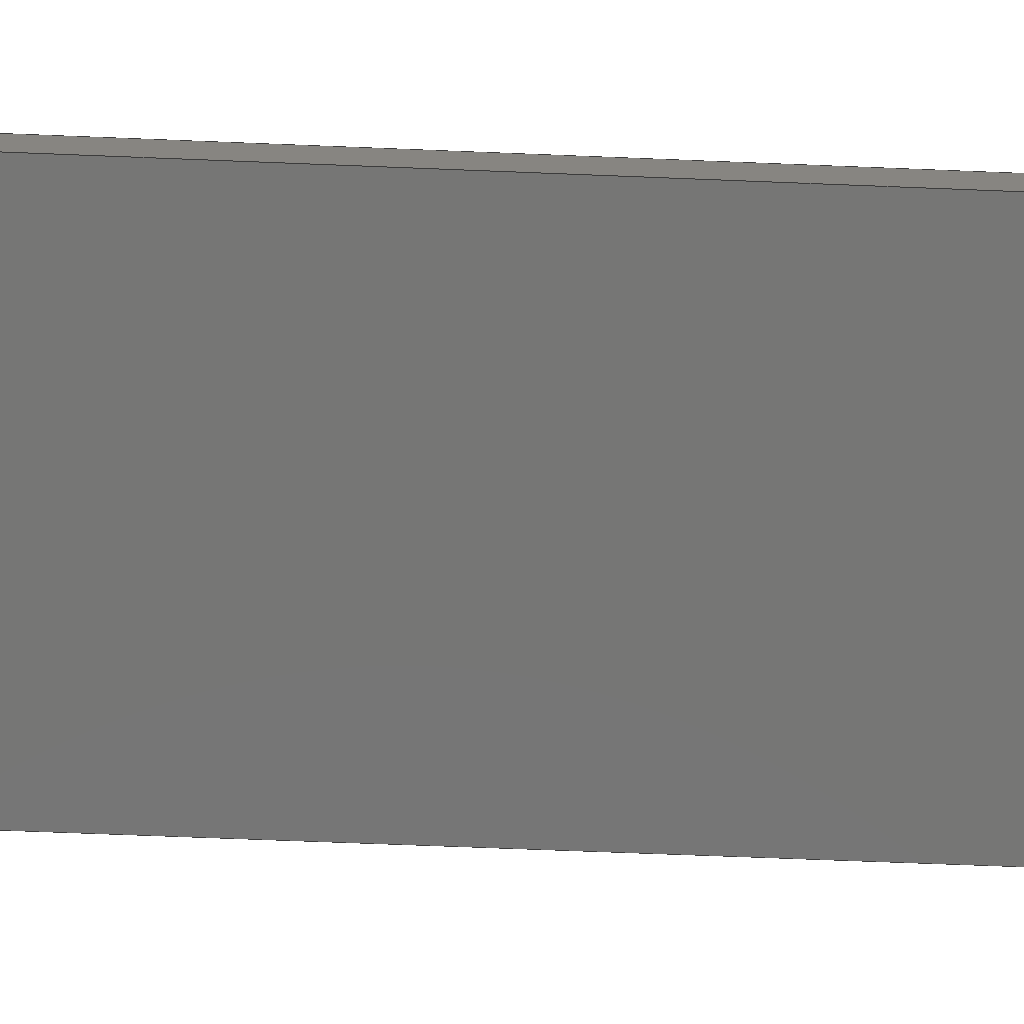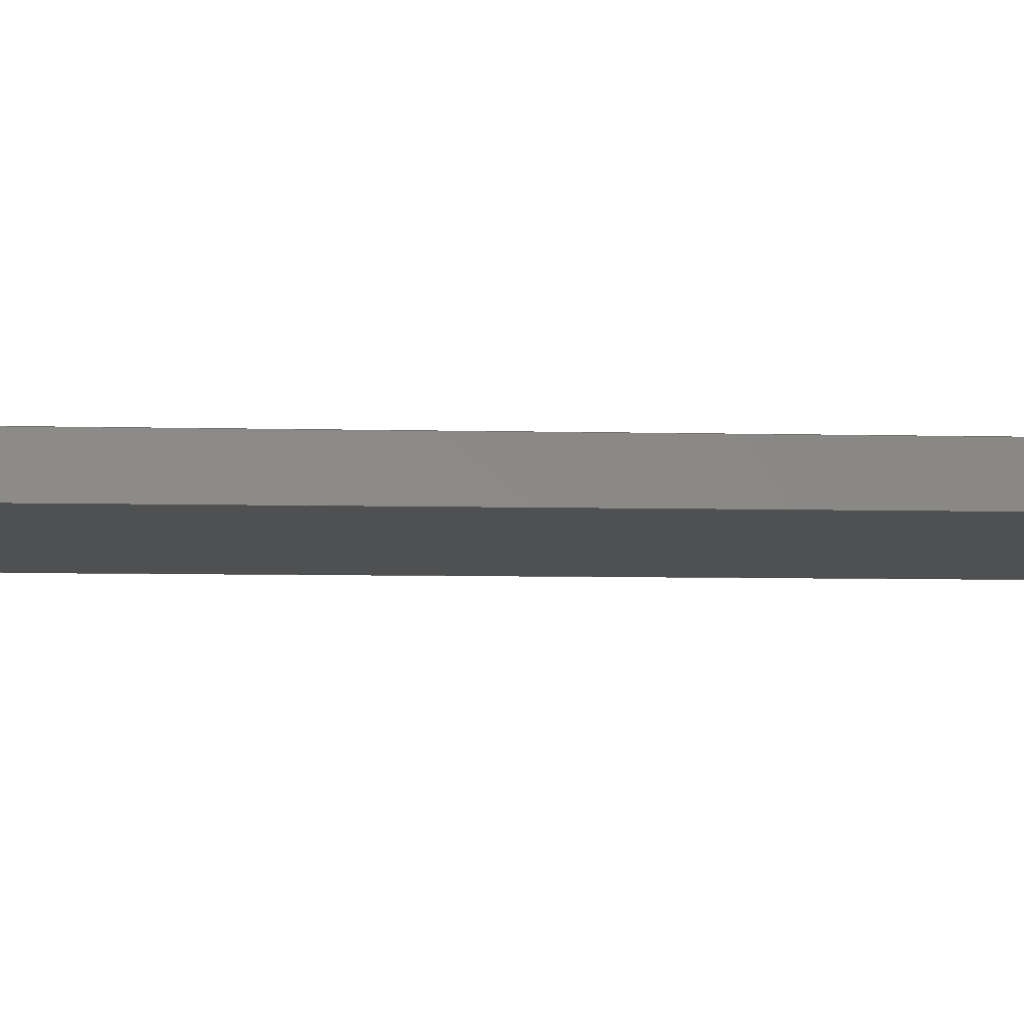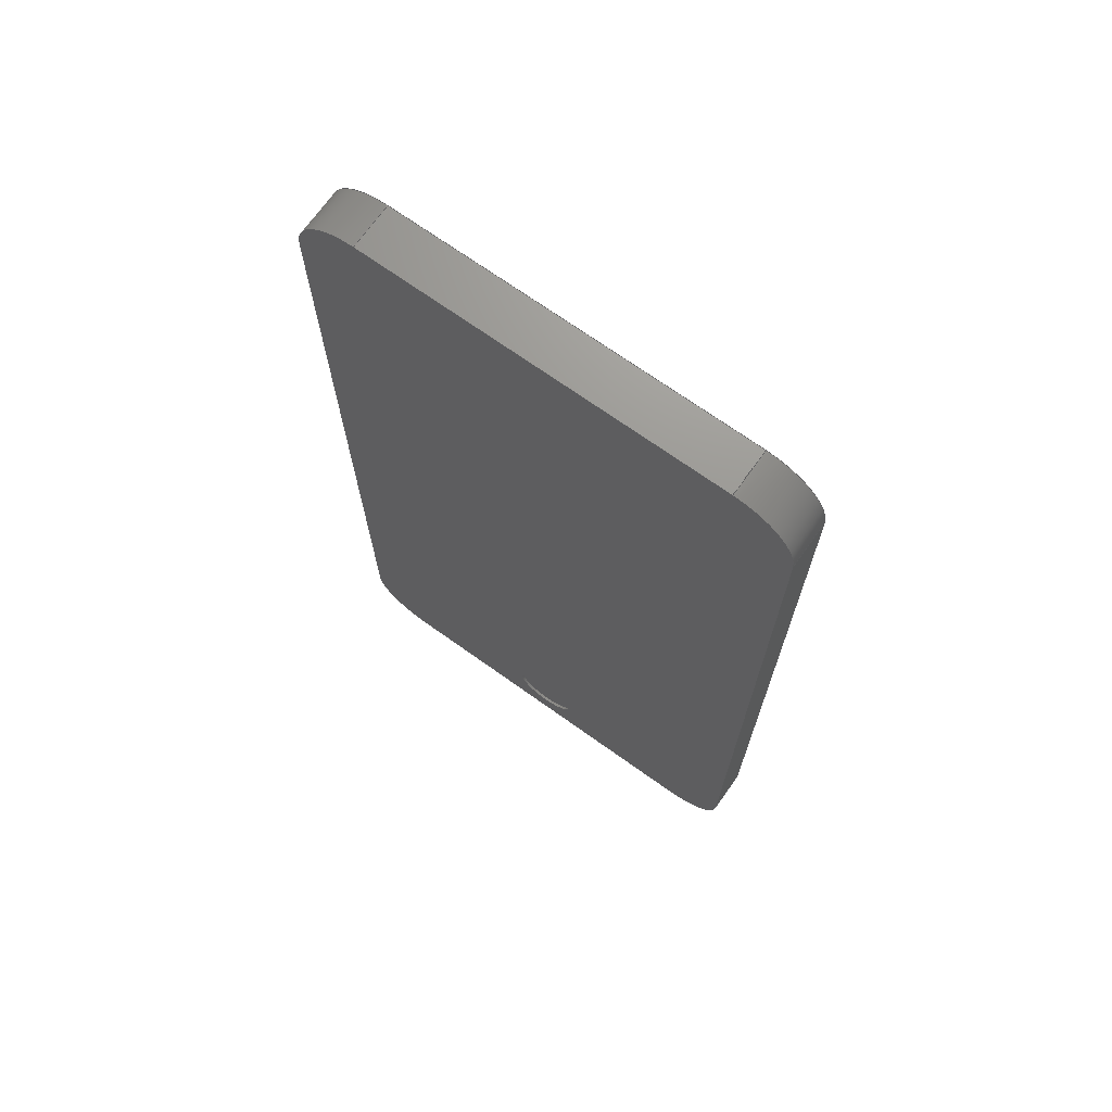
<metadata>
{"format":"step","ext":"step","renderer":"f3d","projection":"perspective","resolution":1024,"background":"white","views":[{"elev":-68.6,"azim":87.7,"up":"+Z"},{"elev":-6.0,"azim":-94.6,"up":"+Z"},{"elev":70.8,"azim":35.5,"up":"+Y"}]}
</metadata>
<code>
ISO-10303-21;
DATA;
#1=MECHANICAL_DESIGN_GEOMETRIC_PRESENTATION_REPRESENTATION('',(#4),#359);
#2=SHAPE_REPRESENTATION_RELATIONSHIP('SRR','None',#366,#3);
#3=ADVANCED_BREP_SHAPE_REPRESENTATION('',(#5),#358);
#4=STYLED_ITEM('',(#375),#5);
#5=MANIFOLD_SOLID_BREP('Body2',#199);
#6=FACE_BOUND('',#37,.T.);
#7=PLANE('',#216);
#8=PLANE('',#217);
#9=PLANE('',#221);
#10=PLANE('',#225);
#11=PLANE('',#229);
#12=PLANE('',#233);
#13=PLANE('',#234);
#14=FACE_OUTER_BOUND('',#26,.T.);
#15=FACE_OUTER_BOUND('',#27,.T.);
#16=FACE_OUTER_BOUND('',#28,.T.);
#17=FACE_OUTER_BOUND('',#29,.T.);
#18=FACE_OUTER_BOUND('',#30,.T.);
#19=FACE_OUTER_BOUND('',#31,.T.);
#20=FACE_OUTER_BOUND('',#32,.T.);
#21=FACE_OUTER_BOUND('',#33,.T.);
#22=FACE_OUTER_BOUND('',#34,.T.);
#23=FACE_OUTER_BOUND('',#35,.T.);
#24=FACE_OUTER_BOUND('',#36,.T.);
#25=FACE_OUTER_BOUND('',#38,.T.);
#26=EDGE_LOOP('',(#128,#129,#130,#131));
#27=EDGE_LOOP('',(#132));
#28=EDGE_LOOP('',(#133,#134,#135,#136));
#29=EDGE_LOOP('',(#137,#138,#139,#140));
#30=EDGE_LOOP('',(#141,#142,#143,#144));
#31=EDGE_LOOP('',(#145,#146,#147,#148));
#32=EDGE_LOOP('',(#149,#150,#151,#152));
#33=EDGE_LOOP('',(#153,#154,#155,#156));
#34=EDGE_LOOP('',(#157,#158,#159,#160));
#35=EDGE_LOOP('',(#161,#162,#163,#164));
#36=EDGE_LOOP('',(#165,#166,#167,#168,#169,#170,#171,#172));
#37=EDGE_LOOP('',(#173));
#38=EDGE_LOOP('',(#174,#175,#176,#177,#178,#179,#180,#181));
#39=LINE('',#303,#56);
#40=LINE('',#309,#57);
#41=LINE('',#311,#58);
#42=LINE('',#313,#59);
#43=LINE('',#314,#60);
#44=LINE('',#320,#61);
#45=LINE('',#323,#62);
#46=LINE('',#325,#63);
#47=LINE('',#326,#64);
#48=LINE('',#332,#65);
#49=LINE('',#335,#66);
#50=LINE('',#337,#67);
#51=LINE('',#338,#68);
#52=LINE('',#344,#69);
#53=LINE('',#347,#70);
#54=LINE('',#349,#71);
#55=LINE('',#350,#72);
#56=VECTOR('',#241,0.5478);
#57=VECTOR('',#248,1);
#58=VECTOR('',#249,1);
#59=VECTOR('',#250,1);
#60=VECTOR('',#251,1);
#61=VECTOR('',#258,1);
#62=VECTOR('',#261,1);
#63=VECTOR('',#262,1);
#64=VECTOR('',#263,1);
#65=VECTOR('',#270,1);
#66=VECTOR('',#273,1);
#67=VECTOR('',#274,1);
#68=VECTOR('',#275,1);
#69=VECTOR('',#282,1);
#70=VECTOR('',#285,1);
#71=VECTOR('',#286,1);
#72=VECTOR('',#287,1);
#73=CIRCLE('',#214,0.5478);
#74=CIRCLE('',#215,0.5478);
#75=CIRCLE('',#219,1);
#76=CIRCLE('',#220,1);
#77=CIRCLE('',#223,1);
#78=CIRCLE('',#224,1);
#79=CIRCLE('',#227,1);
#80=CIRCLE('',#228,1);
#81=CIRCLE('',#231,1);
#82=CIRCLE('',#232,1);
#83=VERTEX_POINT('',#300);
#84=VERTEX_POINT('',#302);
#85=VERTEX_POINT('',#307);
#86=VERTEX_POINT('',#308);
#87=VERTEX_POINT('',#310);
#88=VERTEX_POINT('',#312);
#89=VERTEX_POINT('',#316);
#90=VERTEX_POINT('',#318);
#91=VERTEX_POINT('',#322);
#92=VERTEX_POINT('',#324);
#93=VERTEX_POINT('',#328);
#94=VERTEX_POINT('',#330);
#95=VERTEX_POINT('',#334);
#96=VERTEX_POINT('',#336);
#97=VERTEX_POINT('',#340);
#98=VERTEX_POINT('',#342);
#99=VERTEX_POINT('',#346);
#100=VERTEX_POINT('',#348);
#101=EDGE_CURVE('',#83,#83,#73,.T.);
#102=EDGE_CURVE('',#83,#84,#39,.T.);
#103=EDGE_CURVE('',#84,#84,#74,.T.);
#104=EDGE_CURVE('',#85,#86,#40,.T.);
#105=EDGE_CURVE('',#85,#87,#41,.T.);
#106=EDGE_CURVE('',#88,#87,#42,.T.);
#107=EDGE_CURVE('',#86,#88,#43,.T.);
#108=EDGE_CURVE('',#86,#89,#75,.T.);
#109=EDGE_CURVE('',#90,#88,#76,.T.);
#110=EDGE_CURVE('',#89,#90,#44,.T.);
#111=EDGE_CURVE('',#89,#91,#45,.T.);
#112=EDGE_CURVE('',#92,#90,#46,.T.);
#113=EDGE_CURVE('',#91,#92,#47,.T.);
#114=EDGE_CURVE('',#91,#93,#77,.T.);
#115=EDGE_CURVE('',#94,#92,#78,.T.);
#116=EDGE_CURVE('',#93,#94,#48,.T.);
#117=EDGE_CURVE('',#93,#95,#49,.T.);
#118=EDGE_CURVE('',#96,#94,#50,.T.);
#119=EDGE_CURVE('',#95,#96,#51,.T.);
#120=EDGE_CURVE('',#95,#97,#79,.T.);
#121=EDGE_CURVE('',#98,#96,#80,.T.);
#122=EDGE_CURVE('',#97,#98,#52,.T.);
#123=EDGE_CURVE('',#97,#99,#53,.T.);
#124=EDGE_CURVE('',#100,#98,#54,.T.);
#125=EDGE_CURVE('',#99,#100,#55,.T.);
#126=EDGE_CURVE('',#99,#85,#81,.T.);
#127=EDGE_CURVE('',#87,#100,#82,.T.);
#128=ORIENTED_EDGE('',*,*,#101,.F.);
#129=ORIENTED_EDGE('',*,*,#102,.T.);
#130=ORIENTED_EDGE('',*,*,#103,.T.);
#131=ORIENTED_EDGE('',*,*,#102,.F.);
#132=ORIENTED_EDGE('',*,*,#103,.F.);
#133=ORIENTED_EDGE('',*,*,#104,.F.);
#134=ORIENTED_EDGE('',*,*,#105,.T.);
#135=ORIENTED_EDGE('',*,*,#106,.F.);
#136=ORIENTED_EDGE('',*,*,#107,.F.);
#137=ORIENTED_EDGE('',*,*,#108,.F.);
#138=ORIENTED_EDGE('',*,*,#107,.T.);
#139=ORIENTED_EDGE('',*,*,#109,.F.);
#140=ORIENTED_EDGE('',*,*,#110,.F.);
#141=ORIENTED_EDGE('',*,*,#111,.F.);
#142=ORIENTED_EDGE('',*,*,#110,.T.);
#143=ORIENTED_EDGE('',*,*,#112,.F.);
#144=ORIENTED_EDGE('',*,*,#113,.F.);
#145=ORIENTED_EDGE('',*,*,#114,.F.);
#146=ORIENTED_EDGE('',*,*,#113,.T.);
#147=ORIENTED_EDGE('',*,*,#115,.F.);
#148=ORIENTED_EDGE('',*,*,#116,.F.);
#149=ORIENTED_EDGE('',*,*,#117,.F.);
#150=ORIENTED_EDGE('',*,*,#116,.T.);
#151=ORIENTED_EDGE('',*,*,#118,.F.);
#152=ORIENTED_EDGE('',*,*,#119,.F.);
#153=ORIENTED_EDGE('',*,*,#120,.F.);
#154=ORIENTED_EDGE('',*,*,#119,.T.);
#155=ORIENTED_EDGE('',*,*,#121,.F.);
#156=ORIENTED_EDGE('',*,*,#122,.F.);
#157=ORIENTED_EDGE('',*,*,#123,.F.);
#158=ORIENTED_EDGE('',*,*,#122,.T.);
#159=ORIENTED_EDGE('',*,*,#124,.F.);
#160=ORIENTED_EDGE('',*,*,#125,.F.);
#161=ORIENTED_EDGE('',*,*,#126,.F.);
#162=ORIENTED_EDGE('',*,*,#125,.T.);
#163=ORIENTED_EDGE('',*,*,#127,.F.);
#164=ORIENTED_EDGE('',*,*,#105,.F.);
#165=ORIENTED_EDGE('',*,*,#126,.T.);
#166=ORIENTED_EDGE('',*,*,#104,.T.);
#167=ORIENTED_EDGE('',*,*,#108,.T.);
#168=ORIENTED_EDGE('',*,*,#111,.T.);
#169=ORIENTED_EDGE('',*,*,#114,.T.);
#170=ORIENTED_EDGE('',*,*,#117,.T.);
#171=ORIENTED_EDGE('',*,*,#120,.T.);
#172=ORIENTED_EDGE('',*,*,#123,.T.);
#173=ORIENTED_EDGE('',*,*,#101,.T.);
#174=ORIENTED_EDGE('',*,*,#127,.T.);
#175=ORIENTED_EDGE('',*,*,#124,.T.);
#176=ORIENTED_EDGE('',*,*,#121,.T.);
#177=ORIENTED_EDGE('',*,*,#118,.T.);
#178=ORIENTED_EDGE('',*,*,#115,.T.);
#179=ORIENTED_EDGE('',*,*,#112,.T.);
#180=ORIENTED_EDGE('',*,*,#109,.T.);
#181=ORIENTED_EDGE('',*,*,#106,.T.);
#182=CYLINDRICAL_SURFACE('',#213,0.5478);
#183=CYLINDRICAL_SURFACE('',#218,1);
#184=CYLINDRICAL_SURFACE('',#222,1);
#185=CYLINDRICAL_SURFACE('',#226,1);
#186=CYLINDRICAL_SURFACE('',#230,1);
#187=ADVANCED_FACE('',(#14),#182,.F.);
#188=ADVANCED_FACE('',(#15),#7,.T.);
#189=ADVANCED_FACE('',(#16),#8,.T.);
#190=ADVANCED_FACE('',(#17),#183,.T.);
#191=ADVANCED_FACE('',(#18),#9,.T.);
#192=ADVANCED_FACE('',(#19),#184,.T.);
#193=ADVANCED_FACE('',(#20),#10,.T.);
#194=ADVANCED_FACE('',(#21),#185,.T.);
#195=ADVANCED_FACE('',(#22),#11,.T.);
#196=ADVANCED_FACE('',(#23),#186,.T.);
#197=ADVANCED_FACE('',(#24,#6),#12,.T.);
#198=ADVANCED_FACE('',(#25),#13,.F.);
#199=CLOSED_SHELL('',(#187,#188,#189,#190,#191,#192,#193,#194,#195,#196,
#197,#198));
#200=DERIVED_UNIT_ELEMENT(#202,1);
#201=DERIVED_UNIT_ELEMENT(#361,3);
#202=(
MASS_UNIT()
NAMED_UNIT(*)
SI_UNIT(.KILO.,.GRAM.)
);
#203=DERIVED_UNIT((#200,#201));
#204=MEASURE_REPRESENTATION_ITEM('density measure',
POSITIVE_RATIO_MEASURE(7850),#203);
#205=PROPERTY_DEFINITION_REPRESENTATION(#210,#207);
#206=PROPERTY_DEFINITION_REPRESENTATION(#211,#208);
#207=REPRESENTATION('material name',(#209),#358);
#208=REPRESENTATION('density',(#204),#358);
#209=DESCRIPTIVE_REPRESENTATION_ITEM('Steel','Steel');
#210=PROPERTY_DEFINITION('material property','material name',#368);
#211=PROPERTY_DEFINITION('material property','density of part',#368);
#212=AXIS2_PLACEMENT_3D('placement',#298,#235,#236);
#213=AXIS2_PLACEMENT_3D('',#299,#237,#238);
#214=AXIS2_PLACEMENT_3D('',#301,#239,#240);
#215=AXIS2_PLACEMENT_3D('',#304,#242,#243);
#216=AXIS2_PLACEMENT_3D('',#305,#244,#245);
#217=AXIS2_PLACEMENT_3D('',#306,#246,#247);
#218=AXIS2_PLACEMENT_3D('',#315,#252,#253);
#219=AXIS2_PLACEMENT_3D('',#317,#254,#255);
#220=AXIS2_PLACEMENT_3D('',#319,#256,#257);
#221=AXIS2_PLACEMENT_3D('',#321,#259,#260);
#222=AXIS2_PLACEMENT_3D('',#327,#264,#265);
#223=AXIS2_PLACEMENT_3D('',#329,#266,#267);
#224=AXIS2_PLACEMENT_3D('',#331,#268,#269);
#225=AXIS2_PLACEMENT_3D('',#333,#271,#272);
#226=AXIS2_PLACEMENT_3D('',#339,#276,#277);
#227=AXIS2_PLACEMENT_3D('',#341,#278,#279);
#228=AXIS2_PLACEMENT_3D('',#343,#280,#281);
#229=AXIS2_PLACEMENT_3D('',#345,#283,#284);
#230=AXIS2_PLACEMENT_3D('',#351,#288,#289);
#231=AXIS2_PLACEMENT_3D('',#352,#290,#291);
#232=AXIS2_PLACEMENT_3D('',#353,#292,#293);
#233=AXIS2_PLACEMENT_3D('',#354,#294,#295);
#234=AXIS2_PLACEMENT_3D('',#355,#296,#297);
#235=DIRECTION('axis',(0,0,1));
#236=DIRECTION('refdir',(1,0,0));
#237=DIRECTION('center_axis',(0,0,-1));
#238=DIRECTION('ref_axis',(1,0,0));
#239=DIRECTION('center_axis',(0,0,-1));
#240=DIRECTION('ref_axis',(1,0,0));
#241=DIRECTION('',(0,0,-1));
#242=DIRECTION('center_axis',(0,0,-1));
#243=DIRECTION('ref_axis',(1,0,0));
#244=DIRECTION('center_axis',(0,0,1));
#245=DIRECTION('ref_axis',(1,0,0));
#246=DIRECTION('center_axis',(0,-1,0));
#247=DIRECTION('ref_axis',(-1,0,0));
#248=DIRECTION('',(1,0,0));
#249=DIRECTION('',(0,0,-1));
#250=DIRECTION('',(-1,0,0));
#251=DIRECTION('',(0,0,-1));
#252=DIRECTION('center_axis',(0,0,-1));
#253=DIRECTION('ref_axis',(0,-1,0));
#254=DIRECTION('center_axis',(0,0,1));
#255=DIRECTION('ref_axis',(0,-1,0));
#256=DIRECTION('center_axis',(0,0,-1));
#257=DIRECTION('ref_axis',(0,-1,0));
#258=DIRECTION('',(0,0,-1));
#259=DIRECTION('center_axis',(1,0,0));
#260=DIRECTION('ref_axis',(0,-1,0));
#261=DIRECTION('',(0,1,0));
#262=DIRECTION('',(0,-1,0));
#263=DIRECTION('',(0,0,-1));
#264=DIRECTION('center_axis',(0,0,-1));
#265=DIRECTION('ref_axis',(1,0,0));
#266=DIRECTION('center_axis',(0,0,1));
#267=DIRECTION('ref_axis',(1,0,0));
#268=DIRECTION('center_axis',(0,0,-1));
#269=DIRECTION('ref_axis',(1,0,0));
#270=DIRECTION('',(0,0,-1));
#271=DIRECTION('center_axis',(1.227e-15,1,0));
#272=DIRECTION('ref_axis',(1,-1.227e-15,0));
#273=DIRECTION('',(-1,1.227e-15,0));
#274=DIRECTION('',(1,-1.227e-15,0));
#275=DIRECTION('',(0,0,-1));
#276=DIRECTION('center_axis',(0,0,-1));
#277=DIRECTION('ref_axis',(1.776e-15,1,0));
#278=DIRECTION('center_axis',(0,0,1));
#279=DIRECTION('ref_axis',(1.776e-15,1,0));
#280=DIRECTION('center_axis',(0,0,-1));
#281=DIRECTION('ref_axis',(1.776e-15,1,0));
#282=DIRECTION('',(0,0,-1));
#283=DIRECTION('center_axis',(-1,0,0));
#284=DIRECTION('ref_axis',(0,1,0));
#285=DIRECTION('',(0,-1,0));
#286=DIRECTION('',(0,1,0));
#287=DIRECTION('',(0,0,-1));
#288=DIRECTION('center_axis',(0,0,-1));
#289=DIRECTION('ref_axis',(-1,0,0));
#290=DIRECTION('center_axis',(0,0,1));
#291=DIRECTION('ref_axis',(-1,0,0));
#292=DIRECTION('center_axis',(0,0,-1));
#293=DIRECTION('ref_axis',(-1,0,0));
#294=DIRECTION('center_axis',(0,0,1));
#295=DIRECTION('ref_axis',(1,0,0));
#296=DIRECTION('center_axis',(0,0,1));
#297=DIRECTION('ref_axis',(1,0,0));
#298=CARTESIAN_POINT('',(0,0,0));
#299=CARTESIAN_POINT('Origin',(11.77,11.92,0));
#300=CARTESIAN_POINT('',(11.22,11.92,0));
#301=CARTESIAN_POINT('Origin',(11.77,11.92,0));
#302=CARTESIAN_POINT('',(11.22,11.92,-0.05));
#303=CARTESIAN_POINT('',(11.22,11.92,0));
#304=CARTESIAN_POINT('Origin',(11.77,11.92,-0.05));
#305=CARTESIAN_POINT('Origin',(11.77,11.92,-0.05));
#306=CARTESIAN_POINT('Origin',(14.65,11,0));
#307=CARTESIAN_POINT('',(8.859,11,0));
#308=CARTESIAN_POINT('',(14.65,11,0));
#309=CARTESIAN_POINT('',(8.859,11,0));
#310=CARTESIAN_POINT('',(8.859,11,-0.73));
#311=CARTESIAN_POINT('',(8.859,11,0));
#312=CARTESIAN_POINT('',(14.65,11,-0.73));
#313=CARTESIAN_POINT('',(8.859,11,-0.73));
#314=CARTESIAN_POINT('',(14.65,11,0));
#315=CARTESIAN_POINT('Origin',(14.65,12,0));
#316=CARTESIAN_POINT('',(15.65,12,0));
#317=CARTESIAN_POINT('Origin',(14.65,12,0));
#318=CARTESIAN_POINT('',(15.65,12,-0.73));
#319=CARTESIAN_POINT('Origin',(14.65,12,-0.73));
#320=CARTESIAN_POINT('',(15.65,12,0));
#321=CARTESIAN_POINT('Origin',(15.65,25.82,0));
#322=CARTESIAN_POINT('',(15.65,25.82,0));
#323=CARTESIAN_POINT('',(15.65,12,0));
#324=CARTESIAN_POINT('',(15.65,25.82,-0.73));
#325=CARTESIAN_POINT('',(15.65,12,-0.73));
#326=CARTESIAN_POINT('',(15.65,25.82,0));
#327=CARTESIAN_POINT('Origin',(14.65,25.82,0));
#328=CARTESIAN_POINT('',(14.65,26.82,0));
#329=CARTESIAN_POINT('Origin',(14.65,25.82,0));
#330=CARTESIAN_POINT('',(14.65,26.82,-0.73));
#331=CARTESIAN_POINT('Origin',(14.65,25.82,-0.73));
#332=CARTESIAN_POINT('',(14.65,26.82,0));
#333=CARTESIAN_POINT('Origin',(8.859,26.82,0));
#334=CARTESIAN_POINT('',(8.859,26.82,0));
#335=CARTESIAN_POINT('',(14.65,26.82,0));
#336=CARTESIAN_POINT('',(8.859,26.82,-0.73));
#337=CARTESIAN_POINT('',(14.65,26.82,-0.73));
#338=CARTESIAN_POINT('',(8.859,26.82,0));
#339=CARTESIAN_POINT('Origin',(8.859,25.82,0));
#340=CARTESIAN_POINT('',(7.859,25.82,0));
#341=CARTESIAN_POINT('Origin',(8.859,25.82,0));
#342=CARTESIAN_POINT('',(7.859,25.82,-0.73));
#343=CARTESIAN_POINT('Origin',(8.859,25.82,-0.73));
#344=CARTESIAN_POINT('',(7.859,25.82,0));
#345=CARTESIAN_POINT('Origin',(7.859,12,0));
#346=CARTESIAN_POINT('',(7.859,12,0));
#347=CARTESIAN_POINT('',(7.859,25.82,0));
#348=CARTESIAN_POINT('',(7.859,12,-0.73));
#349=CARTESIAN_POINT('',(7.859,25.82,-0.73));
#350=CARTESIAN_POINT('',(7.859,12,0));
#351=CARTESIAN_POINT('Origin',(8.859,12,0));
#352=CARTESIAN_POINT('Origin',(8.859,12,0));
#353=CARTESIAN_POINT('Origin',(8.859,12,-0.73));
#354=CARTESIAN_POINT('Origin',(11.75,18.91,0));
#355=CARTESIAN_POINT('Origin',(11.75,18.91,-0.73));
#356=UNCERTAINTY_MEASURE_WITH_UNIT(LENGTH_MEASURE(0.001),#360,
'DISTANCE_ACCURACY_VALUE',
'Maximum model space distance between geometric entities at asserted c
onnectivities');
#357=UNCERTAINTY_MEASURE_WITH_UNIT(LENGTH_MEASURE(0.001),#360,
'DISTANCE_ACCURACY_VALUE',
'Maximum model space distance between geometric entities at asserted c
onnectivities');
#358=(
GEOMETRIC_REPRESENTATION_CONTEXT(3)
GLOBAL_UNCERTAINTY_ASSIGNED_CONTEXT((#356))
GLOBAL_UNIT_ASSIGNED_CONTEXT((#360,#362,#363))
REPRESENTATION_CONTEXT('','3D')
);
#359=(
GEOMETRIC_REPRESENTATION_CONTEXT(3)
GLOBAL_UNCERTAINTY_ASSIGNED_CONTEXT((#357))
GLOBAL_UNIT_ASSIGNED_CONTEXT((#360,#362,#363))
REPRESENTATION_CONTEXT('','3D')
);
#360=(
LENGTH_UNIT()
NAMED_UNIT(*)
SI_UNIT(.CENTI.,.METRE.)
);
#361=(
LENGTH_UNIT()
NAMED_UNIT(*)
SI_UNIT($,.METRE.)
);
#362=(
NAMED_UNIT(*)
PLANE_ANGLE_UNIT()
SI_UNIT($,.RADIAN.)
);
#363=(
NAMED_UNIT(*)
SI_UNIT($,.STERADIAN.)
SOLID_ANGLE_UNIT()
);
#364=SHAPE_DEFINITION_REPRESENTATION(#365,#366);
#365=PRODUCT_DEFINITION_SHAPE('',$,#368);
#366=SHAPE_REPRESENTATION('',(#212),#358);
#367=PRODUCT_DEFINITION_CONTEXT('part definition',#372,'design');
#368=PRODUCT_DEFINITION('iphone7+','iphone7+',#369,#367);
#369=PRODUCT_DEFINITION_FORMATION('',$,#374);
#370=PRODUCT_RELATED_PRODUCT_CATEGORY('iphone7+','iphone7+',(#374));
#371=APPLICATION_PROTOCOL_DEFINITION('international standard',
'automotive_design',2009,#372);
#372=APPLICATION_CONTEXT(
'Core Data for Automotive Mechanical Design Process');
#373=PRODUCT_CONTEXT('part definition',#372,'mechanical');
#374=PRODUCT('iphone7+','iphone7+',$,(#373));
#375=PRESENTATION_STYLE_ASSIGNMENT((#376));
#376=SURFACE_STYLE_USAGE(.BOTH.,#377);
#377=SURFACE_SIDE_STYLE('',(#378));
#378=SURFACE_STYLE_FILL_AREA(#379);
#379=FILL_AREA_STYLE('Steel - Satin',(#380));
#380=FILL_AREA_STYLE_COLOUR('Steel - Satin',#381);
#381=COLOUR_RGB('Steel - Satin',0.6275,0.6275,0.6275);
ENDSEC;
END-ISO-10303-21;

</code>
